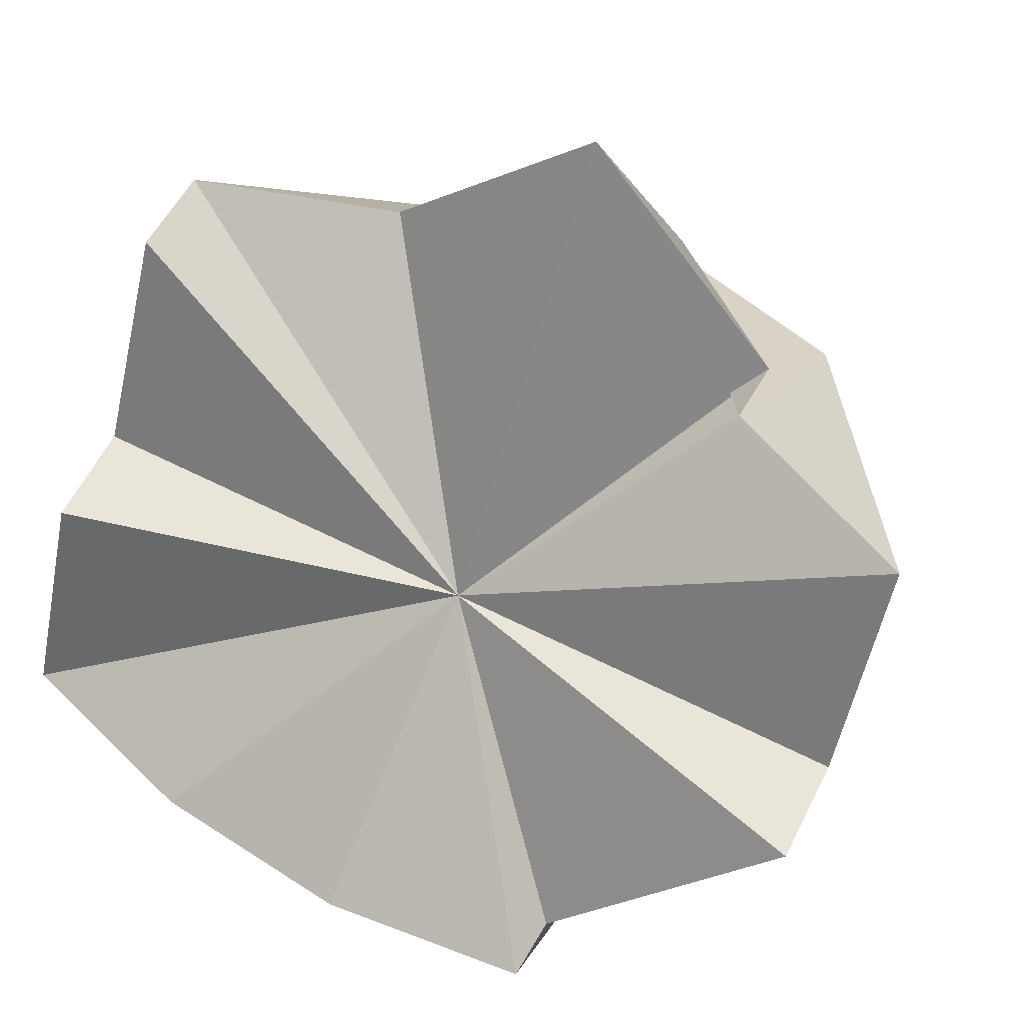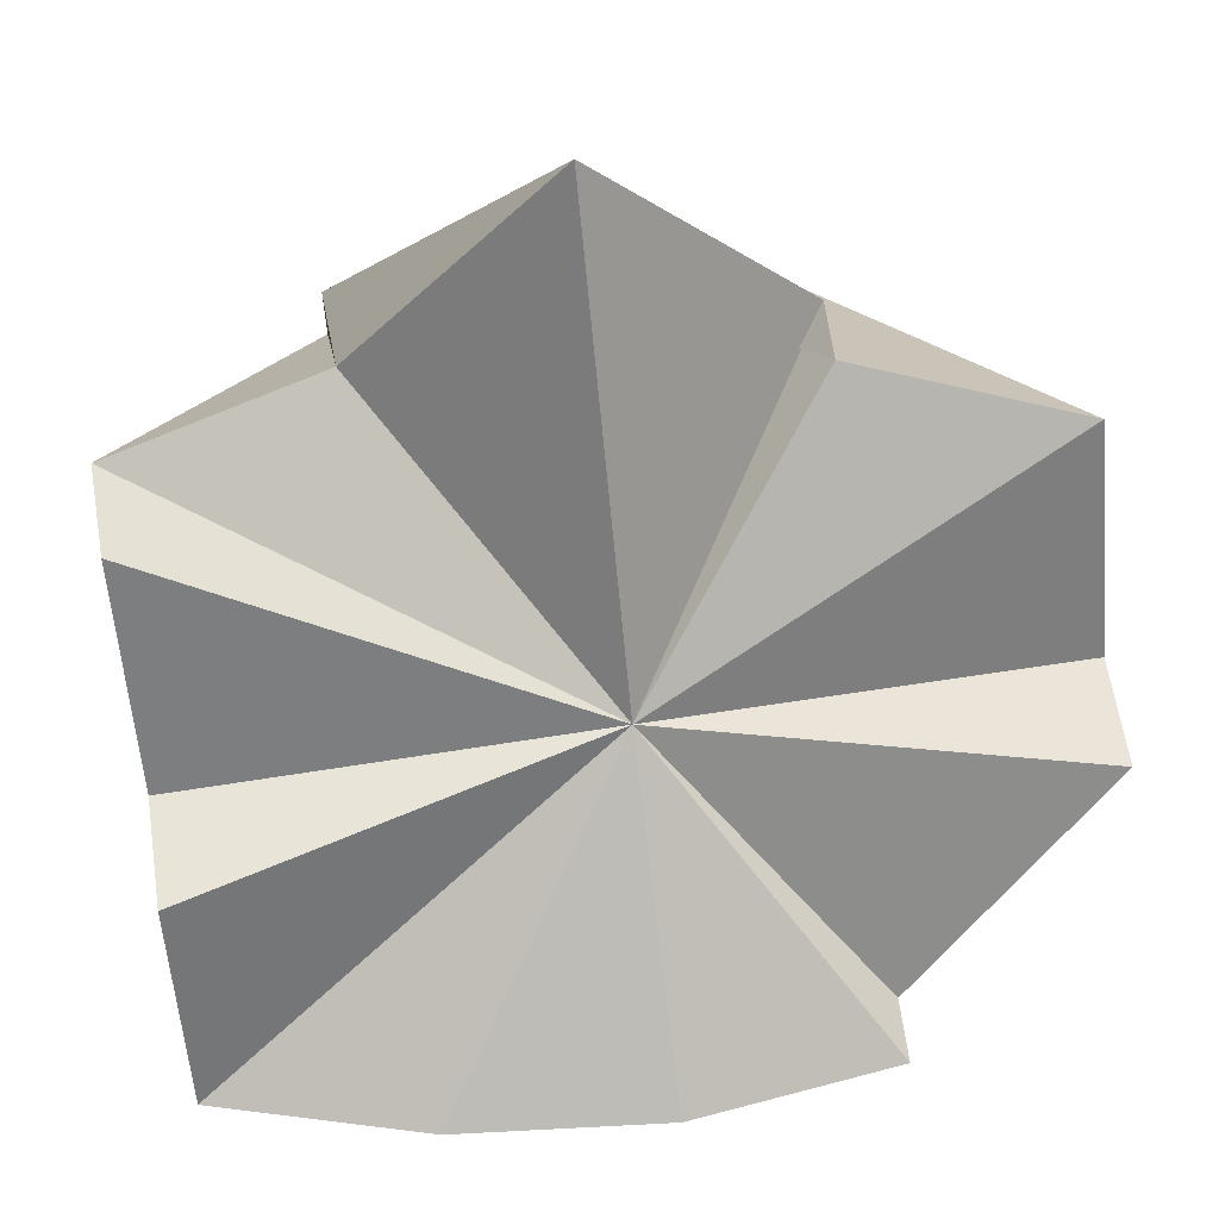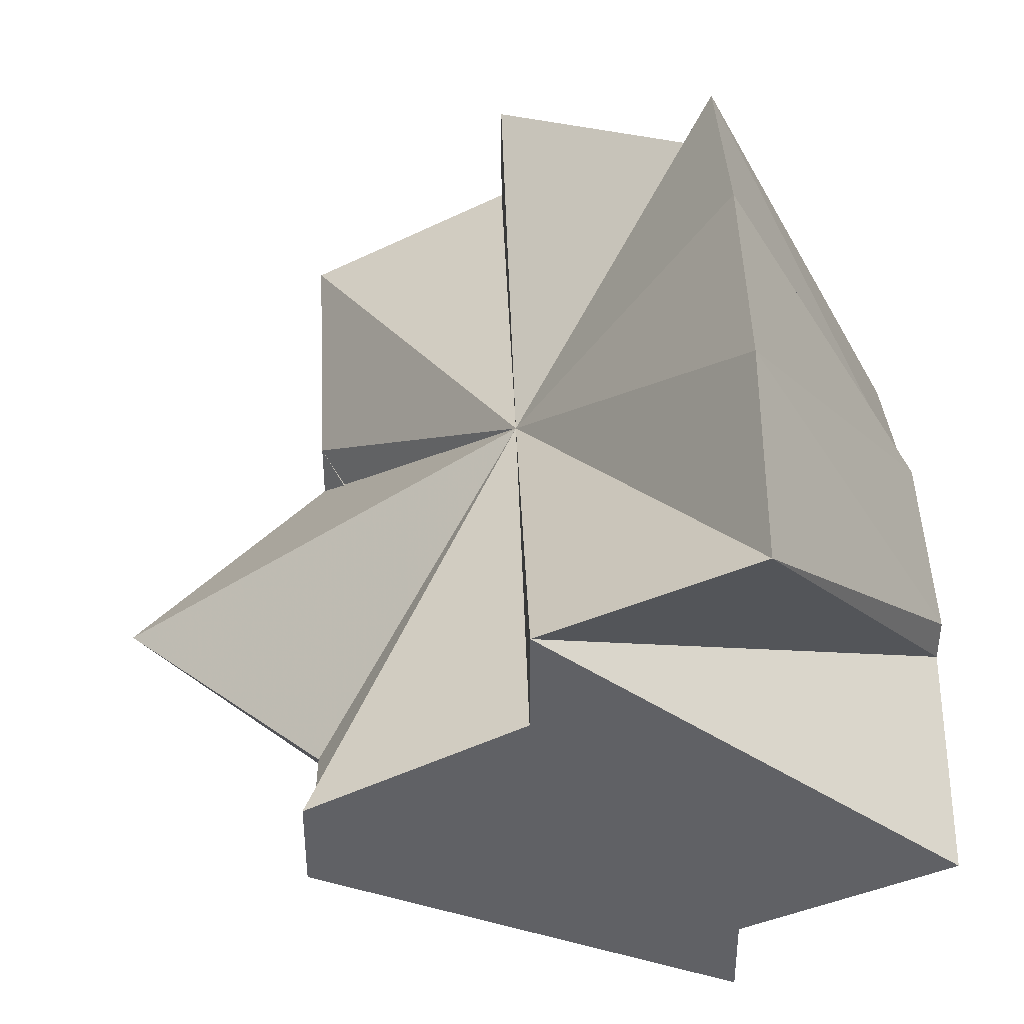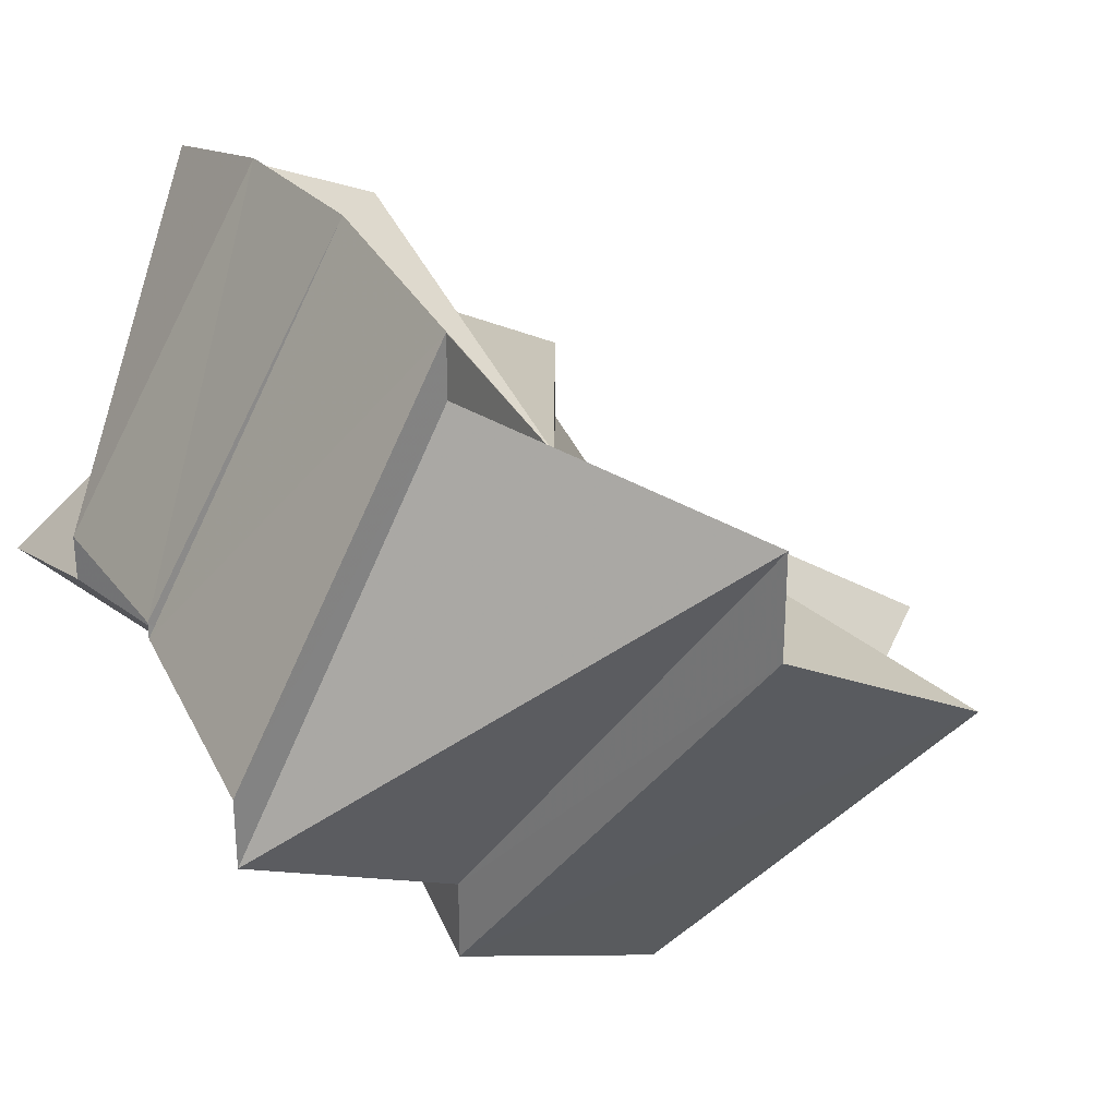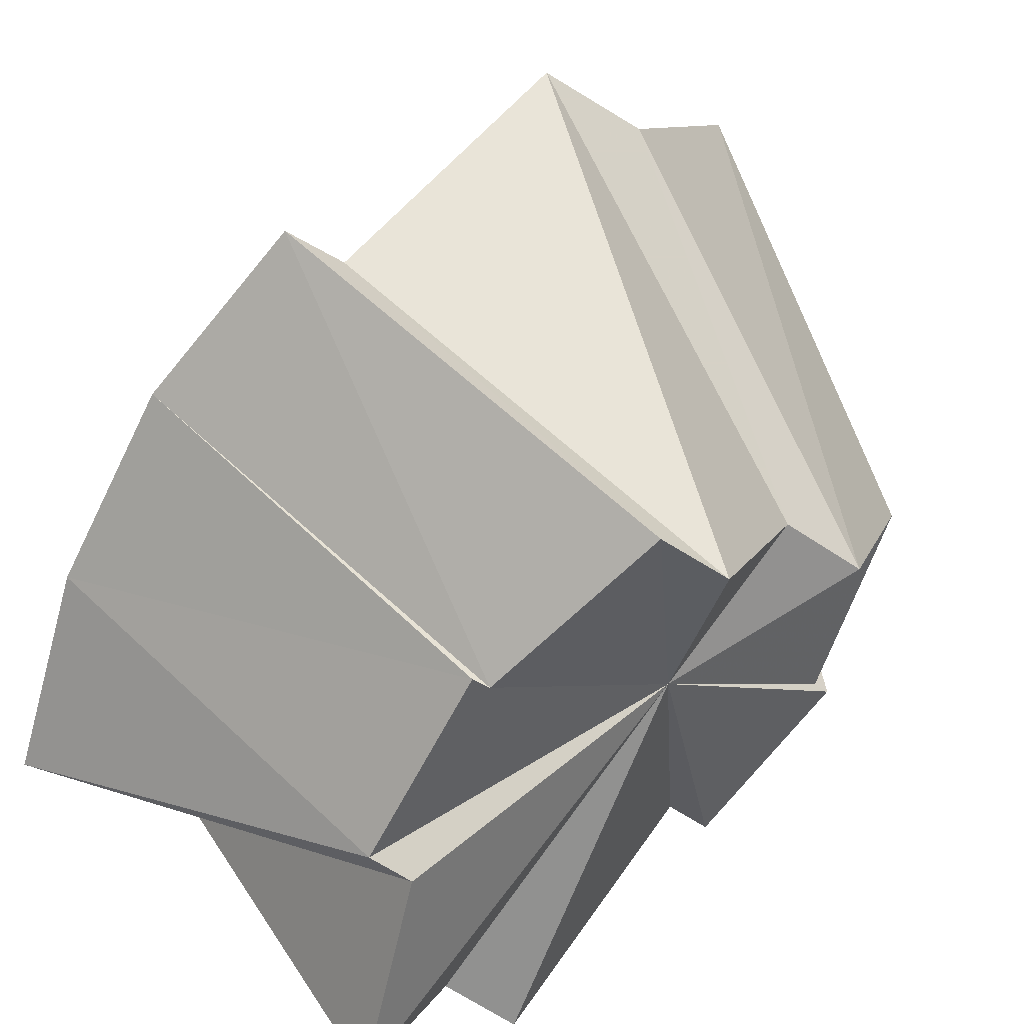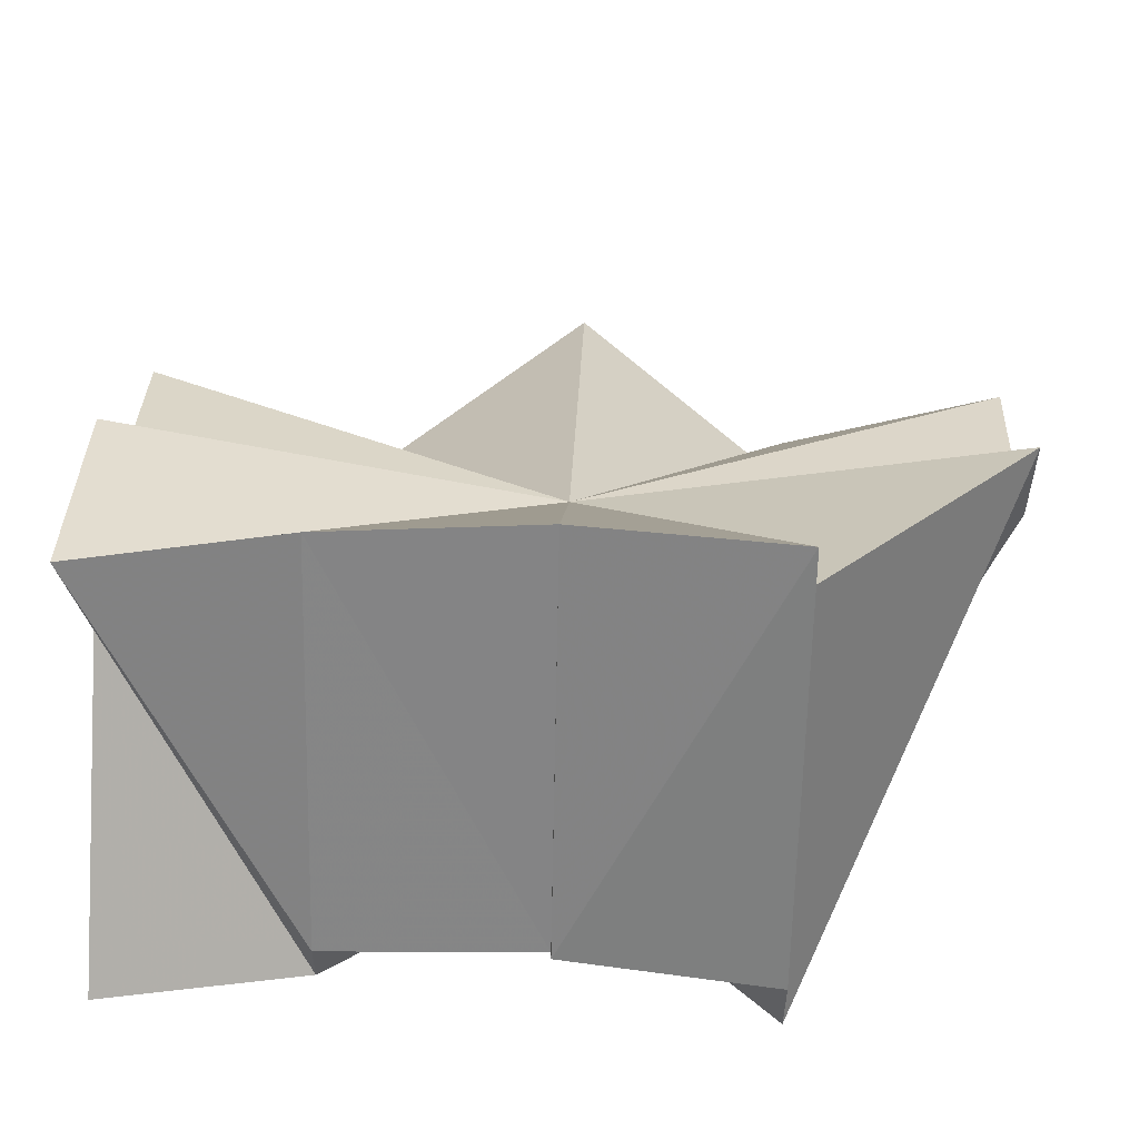
<metadata>
{"format":"obj","ext":"obj","renderer":"f3d","projection":"perspective","resolution":1024,"background":"white","views":[{"elev":58.4,"azim":28.0,"up":"+Y"},{"elev":59.5,"azim":-9.4,"up":"+Y"},{"elev":41.8,"azim":-91.9,"up":"+Z"},{"elev":30.3,"azim":63.1,"up":"+Z"},{"elev":-65.9,"azim":57.8,"up":"+Y"},{"elev":58.0,"azim":2.1,"up":"+Z"}]}
</metadata>
<code>
o 31339
v 2213 1875 15.25
v 2213 1875 15.25
v 2213 1875 15.23
v 2213 1875 15.23
v 2213 1875 15.23
v 2213 1875 15.23
v 2213 1875 15.22
v 2213 1875 15.21
v 2213 1875 15.21
v 2213 1875 15.22
v 2213 1875 15.22
v 2213 1875 15.22
v 2213 1875 15.21
v 2212 1875 15.24
v 2213 1875 15.23
v 2213 1875 15.22
v 2213 1875 15.25
v 2213 1875 15.23
v 2212 1875 15.24
v 2213 1875 15.23
v 2212 1875 15.24
v 2213 1875 15.23
v 2213 1875 15.21
v 2213 1875 15.21
v 2213 1875 15.22
v 2213 1875 15.22
v 2213 1875 15.22
v 2213 1875 15.23
v 2213 1875 15.23
v 2213 1875 15.23
v 2212 1875 15.22
v 2212 1875 15.22
v 2212 1875 15.22
v 2213 1875 15.22
v 2213 1875 15.22
v 2213 1875 15.23
v 2213 1875 15.23
v 2213 1875 15.23
v 2213 1875 15.24
v 2213 1875 15.22
v 2213 1875 15.21
v 2213 1875 15.24
v 2213 1875 15.22
v 2213 1875 15.24
v 2212 1875 15.22
v 2213 1875 15.21
v 2212 1875 15.22
v 2213 1875 15.21
v 2212 1875 15.23
v 2212 1875 15.22
v 2213 1875 15.22
v 2212 1875 15.23
v 2212 1875 15.22
v 2212 1875 15.24
v 2212 1875 15.22
v 2213 1875 15.22
v 2213 1875 15.22
v 2213 1875 15.21
v 2213 1875 15.23
v 2213 1875 15.21
v 2213 1875 15.22
v 2213 1875 15.22
v 2213 1875 15.22
v 2213 1875 15.23
v 2213 1875 15.23
v 2213 1875 15.25
v 2213 1875 15.25
v 2212 1875 15.22
v 2213 1875 15.22
v 2212 1875 15.23
v 2212 1875 15.23
v 2212 1875 15.24
v 2212 1875 15.22
v 2213 1875 15.23
v 2212 1875 15.23
v 2212 1875 15.22
v 2212 1875 15.23
v 2212 1875 15.22
v 2212 1875 15.24
v 2213 1875 15.25
v 2213 1875 15.25
v 2213 1875 15.25
v 2213 1875 15.23
v 2213 1875 15.23
v 2213 1875 15.24
v 2213 1875 15.24
v 2213 1875 15.23
v 2213 1875 15.23
v 2213 1875 15.22
v 2213 1875 15.22
v 2213 1875 15.23
v 2213 1875 15.21
v 2213 1875 15.21
v 2213 1875 15.23
v 2213 1875 15.22
v 2213 1875 15.24
v 2213 1875 15.25
v 2213 1875 15.23
v 2213 1875 15.22
v 2213 1875 15.25
v 2213 1875 15.22
v 2213 1875 15.23
v 2213 1875 15.22
f 1 2 3
f 1 4 5
f 6 4 7
f 8 9 7
f 10 11 9
f 12 13 8
f 2 14 15
f 3 15 16
f 17 15 18
f 14 19 20
f 21 20 22
f 23 24 16
f 24 25 26
f 27 28 26
f 29 30 26
f 30 31 26
f 31 32 26
f 32 33 26
f 34 35 26
f 36 35 34
f 37 38 34
f 38 39 35
f 40 37 41
f 39 42 43
f 35 43 26
f 44 43 35
f 45 46 26
f 47 46 45
f 46 48 26
f 49 50 45
f 50 51 46
f 52 49 53
f 54 52 55
f 56 48 46
f 56 57 48
f 57 58 48
f 56 59 57
f 48 60 61
f 62 63 60
f 64 65 61
f 66 67 65
f 68 59 69
f 70 59 68
f 71 59 70
f 72 59 71
f 72 73 74
f 75 76 73
f 77 78 76
f 79 59 72
f 80 59 79
f 81 59 80
f 82 59 81
f 82 83 84
f 85 59 86
f 87 59 85
f 88 59 87
f 89 59 88
f 90 91 89
f 89 92 93
f 94 95 92
f 96 59 97
f 96 98 99
f 96 100 98
f 101 102 103

</code>
